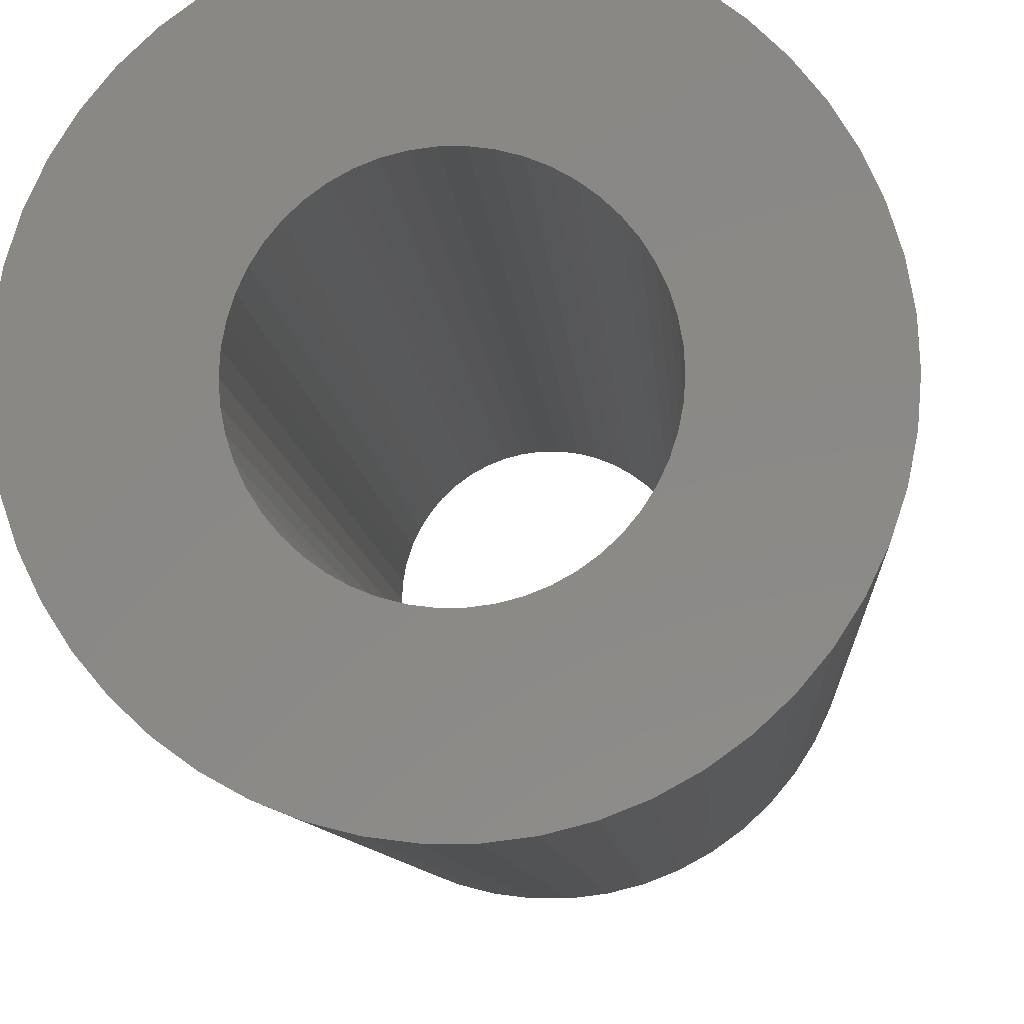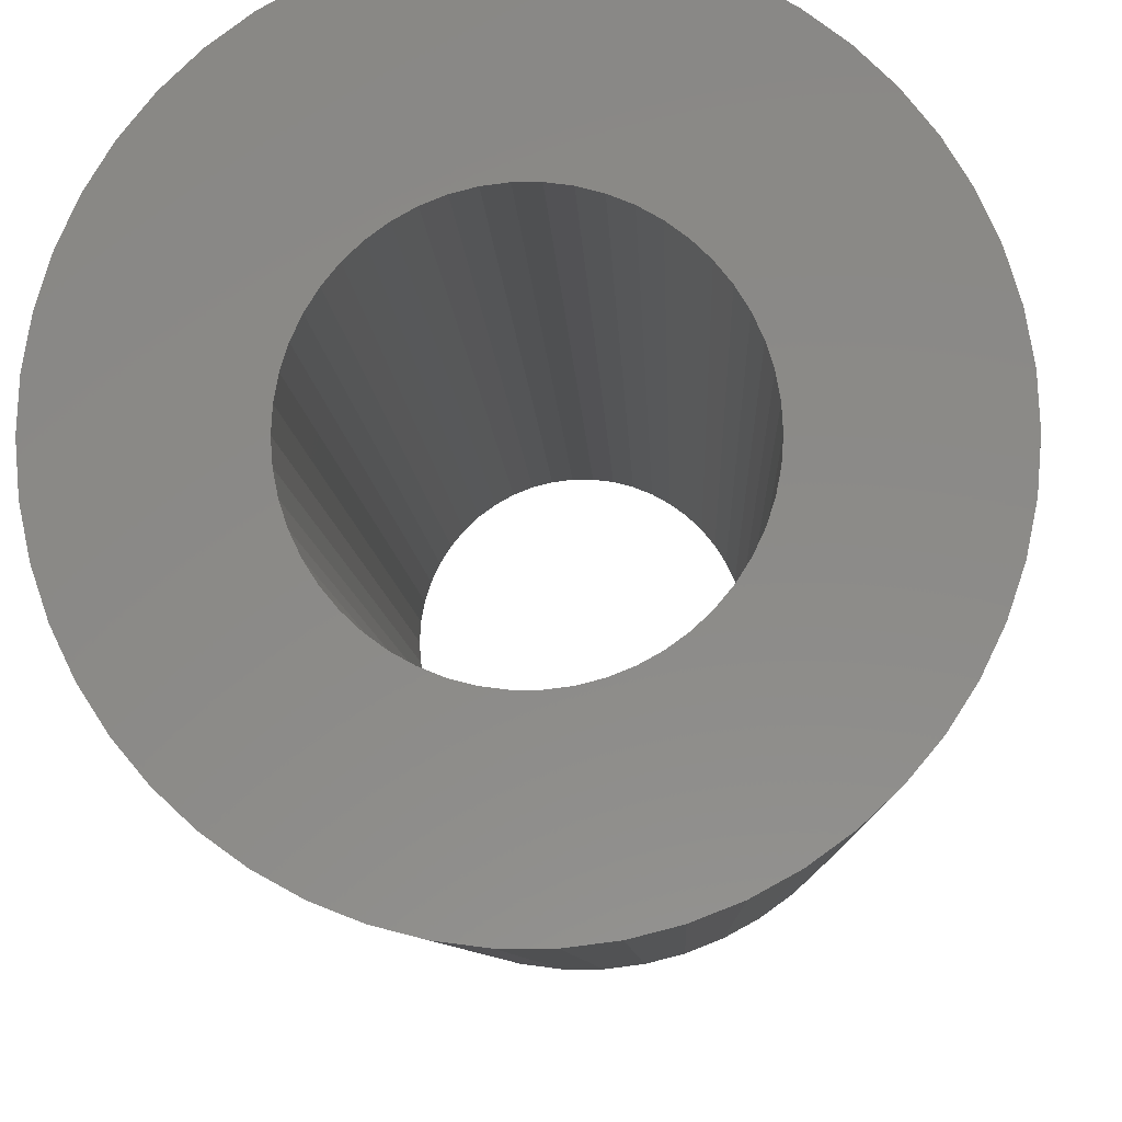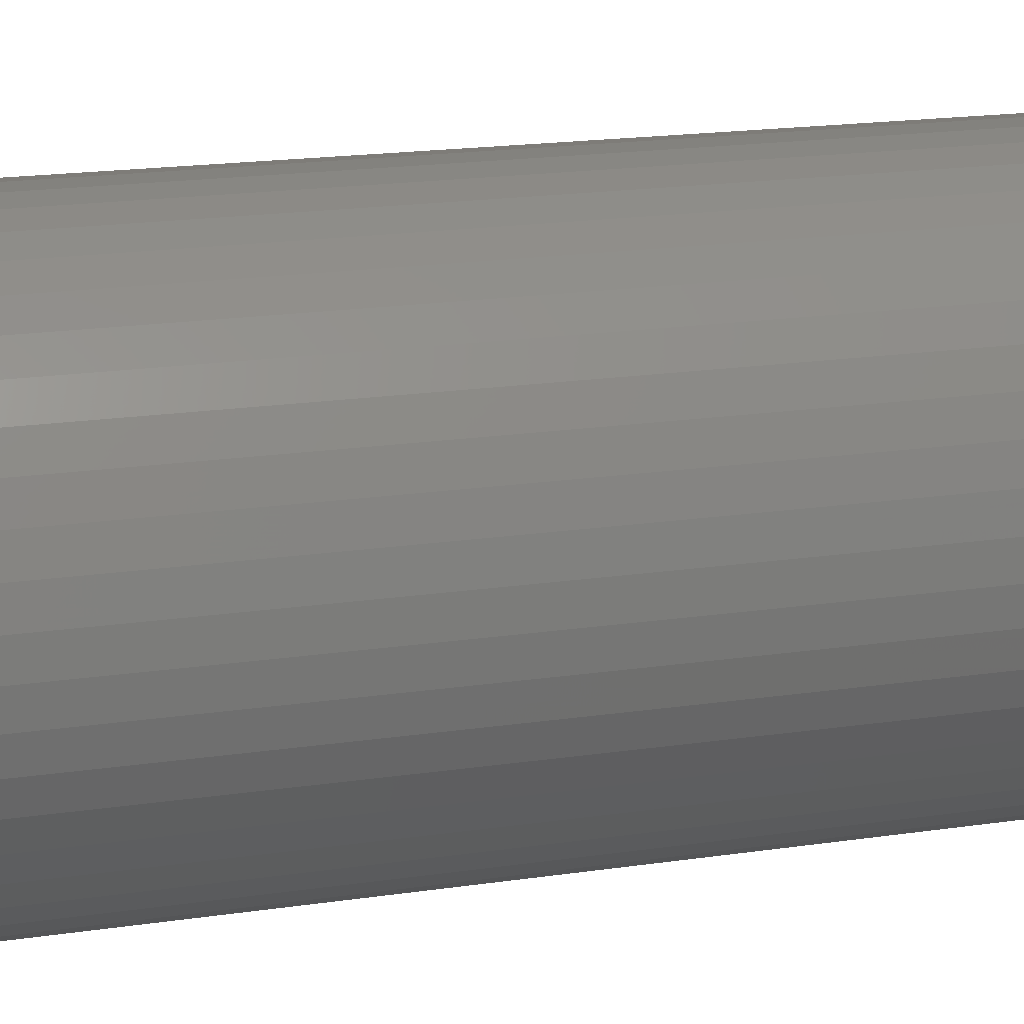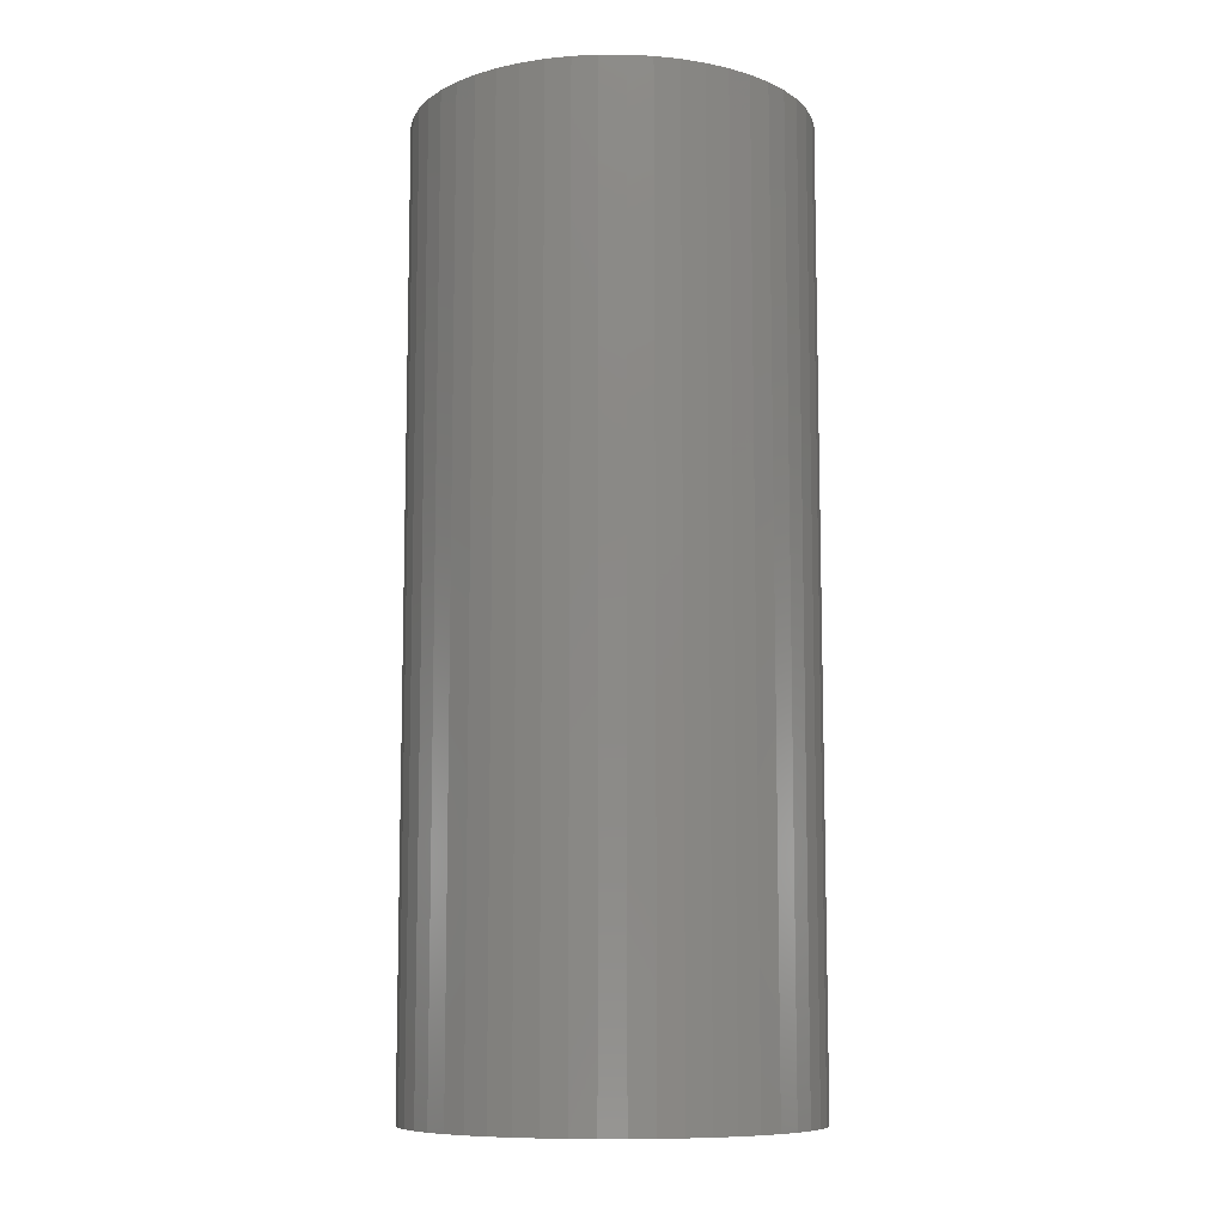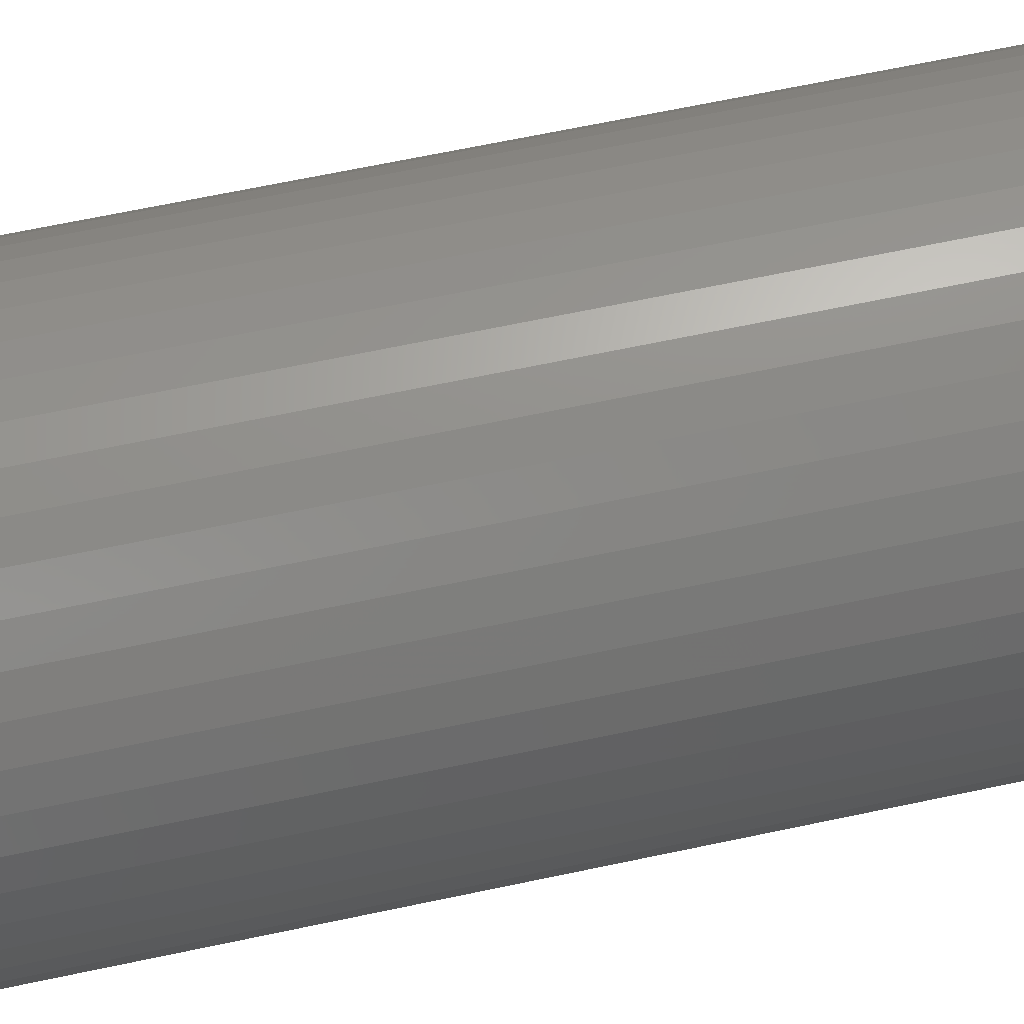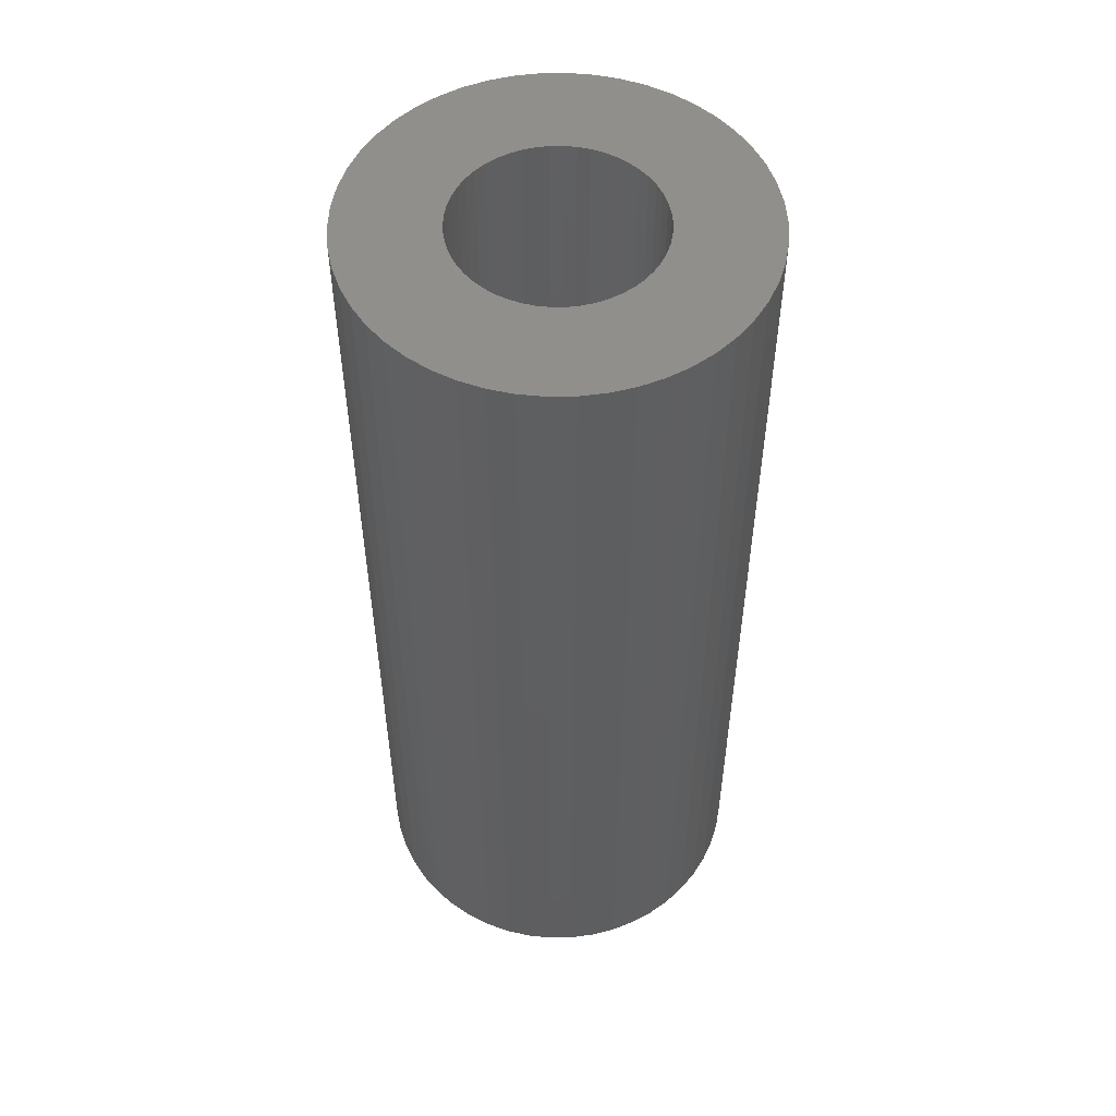
<metadata>
{"format":"stl","ext":"stl","renderer":"f3d","projection":"perspective","resolution":1024,"background":"white","views":[{"elev":-7.0,"azim":3.1,"up":"+Y"},{"elev":-5.9,"azim":1.6,"up":"+Y"},{"elev":17.0,"azim":72.7,"up":"+Y"},{"elev":-9.4,"azim":115.2,"up":"+Z"},{"elev":65.5,"azim":-102.1,"up":"+Y"},{"elev":52.9,"azim":143.1,"up":"+Z"}]}
</metadata>
<code>
# stl→obj: 200 verts, 400 faces
v 20 0 48
v 19.84 2.507 -48
v 19.84 2.507 48
v 20 0 -48
v -20 0 -48
v -19.84 2.507 48
v -19.84 2.507 -48
v -20 0 48
v 1.256 19.96 -48
v -1.256 19.96 48
v 1.256 19.96 48
v -1.256 19.96 -48
v -1.256 -19.96 -48
v 1.256 -19.96 48
v -1.256 -19.96 48
v 1.256 -19.96 -48
v 14.58 13.69 -48
v 12.75 15.41 48
v 14.58 13.69 48
v 12.75 15.41 -48
v -12.75 15.41 -48
v -14.58 13.69 48
v -12.75 15.41 48
v -14.58 13.69 -48
v -6.18 19.02 -48
v -8.516 18.1 48
v -6.18 19.02 48
v -8.516 18.1 -48
v 18.6 7.362 48
v 17.53 9.635 -48
v 17.53 9.635 48
v 18.6 7.362 -48
v 8.516 18.1 -48
v 6.18 19.02 48
v 8.516 18.1 48
v 6.18 19.02 -48
v 10.72 16.89 48
v 10.72 16.89 -48
v -18.6 7.362 -48
v -17.53 9.635 48
v -17.53 9.635 -48
v -18.6 7.362 48
v -16.18 11.76 -48
v -16.18 11.76 48
v -19.37 4.974 -48
v -19.37 4.974 48
v -10.72 16.89 48
v -10.72 16.89 -48
v -3.748 19.65 -48
v -3.748 19.65 48
v 3.748 -19.65 48
v 3.748 -19.65 -48
v 6.18 -19.02 -48
v 8.516 -18.1 48
v 6.18 -19.02 48
v 8.516 -18.1 -48
v 19.37 4.974 48
v 19.37 4.974 -48
v 16.18 11.76 48
v 16.18 11.76 -48
v 3.748 19.65 48
v 3.748 19.65 -48
v 10 0 48
v 9.921 1.253 48
v 19.84 -2.507 48
v 9.686 2.487 48
v 9.921 -1.253 48
v 9.298 3.681 48
v 19.37 -4.974 48
v 8.763 4.818 48
v 9.686 -2.487 48
v 8.09 5.878 48
v 18.6 -7.362 48
v 7.29 6.845 48
v 9.298 -3.681 48
v 6.374 7.705 48
v 17.53 -9.635 48
v 8.763 -4.818 48
v 5.358 8.443 48
v 4.258 9.048 48
v 3.09 9.511 48
v 1.874 9.823 48
v 0.6279 9.98 48
v -0.6279 9.98 48
v -1.874 9.823 48
v -3.09 9.511 48
v -4.258 9.048 48
v -5.358 8.443 48
v -6.374 7.705 48
v -7.29 6.845 48
v -8.09 5.878 48
v -8.763 4.818 48
v 16.18 -11.76 48
v 8.09 -5.878 48
v 14.58 -13.69 48
v 7.29 -6.845 48
v 12.75 -15.41 48
v 6.374 -7.705 48
v 10.72 -16.89 48
v 5.358 -8.443 48
v 4.258 -9.048 48
v 3.09 -9.511 48
v 1.874 -9.823 48
v 0.6279 -9.98 48
v -0.6279 -9.98 48
v -1.874 -9.823 48
v -3.748 -19.65 48
v -3.09 -9.511 48
v -6.18 -19.02 48
v -4.258 -9.048 48
v -8.516 -18.1 48
v -5.358 -8.443 48
v -10.72 -16.89 48
v -6.374 -7.705 48
v -12.75 -15.41 48
v -7.29 -6.845 48
v -14.58 -13.69 48
v -8.09 -5.878 48
v -16.18 -11.76 48
v -8.763 -4.818 48
v -17.53 -9.635 48
v -9.298 -3.681 48
v -18.6 -7.362 48
v -9.686 -2.487 48
v -19.37 -4.974 48
v -9.921 -1.253 48
v -19.84 -2.507 48
v -10 0 48
v -9.298 3.681 48
v -9.686 2.487 48
v -9.921 1.253 48
v 19.84 -2.507 -48
v 10.72 -16.89 -48
v 16.18 -11.76 -48
v 14.58 -13.69 -48
v 19.37 -4.974 -48
v 18.6 -7.362 -48
v -14.58 -13.69 -48
v -12.75 -15.41 -48
v -17.53 -9.635 -48
v -18.6 -7.362 -48
v -16.18 -11.76 -48
v 10 0 -48
v 9.921 -1.253 -48
v 9.686 -2.487 -48
v 9.921 1.253 -48
v 9.298 -3.681 -48
v 17.53 -9.635 -48
v 8.763 -4.818 -48
v 9.686 2.487 -48
v 8.09 -5.878 -48
v 7.29 -6.845 -48
v 12.75 -15.41 -48
v 9.298 3.681 -48
v 6.374 -7.705 -48
v 8.763 4.818 -48
v 5.358 -8.443 -48
v 4.258 -9.048 -48
v 3.09 -9.511 -48
v 1.874 -9.823 -48
v 0.6279 -9.98 -48
v -0.6279 -9.98 -48
v -1.874 -9.823 -48
v -3.748 -19.65 -48
v -3.09 -9.511 -48
v -6.18 -19.02 -48
v -4.258 -9.048 -48
v -8.516 -18.1 -48
v -5.358 -8.443 -48
v -10.72 -16.89 -48
v -6.374 -7.705 -48
v -7.29 -6.845 -48
v -8.09 -5.878 -48
v -8.763 -4.818 -48
v 8.09 5.878 -48
v 7.29 6.845 -48
v 6.374 7.705 -48
v 5.358 8.443 -48
v 4.258 9.048 -48
v 3.09 9.511 -48
v 1.874 9.823 -48
v 0.6279 9.98 -48
v -0.6279 9.98 -48
v -1.874 9.823 -48
v -3.09 9.511 -48
v -4.258 9.048 -48
v -5.358 8.443 -48
v -6.374 7.705 -48
v -7.29 6.845 -48
v -8.09 5.878 -48
v -8.763 4.818 -48
v -9.298 3.681 -48
v -9.686 2.487 -48
v -9.921 1.253 -48
v -10 0 -48
v -9.298 -3.681 -48
v -9.686 -2.487 -48
v -19.37 -4.974 -48
v -9.921 -1.253 -48
v -19.84 -2.507 -48
f 1 2 3
f 2 1 4
f 5 6 7
f 6 5 8
f 9 10 11
f 10 9 12
f 13 14 15
f 14 13 16
f 17 18 19
f 18 17 20
f 21 22 23
f 22 21 24
f 25 26 27
f 26 25 28
f 29 30 31
f 30 29 32
f 33 34 35
f 34 33 36
f 20 37 18
f 37 20 38
f 39 40 41
f 40 39 42
f 43 22 24
f 22 43 44
f 45 42 39
f 42 45 46
f 28 47 26
f 47 28 48
f 49 27 50
f 27 49 25
f 16 51 14
f 51 16 52
f 53 54 55
f 54 53 56
f 57 32 29
f 32 57 58
f 3 58 57
f 58 3 2
f 59 17 19
f 17 59 60
f 31 60 59
f 60 31 30
f 36 61 34
f 61 36 62
f 62 11 61
f 11 62 9
f 38 35 37
f 35 38 33
f 41 44 43
f 44 41 40
f 7 46 45
f 46 7 6
f 63 1 3
f 64 3 57
f 1 63 65
f 66 57 29
f 67 65 63
f 68 29 31
f 65 67 69
f 70 31 59
f 71 69 67
f 72 59 19
f 69 71 73
f 74 19 18
f 75 73 71
f 76 18 37
f 73 75 77
f 78 77 75
f 3 64 63
f 57 66 64
f 29 68 66
f 31 70 68
f 79 37 35
f 59 72 70
f 19 74 72
f 18 76 74
f 80 35 34
f 37 79 76
f 35 80 79
f 81 34 61
f 34 81 80
f 61 82 81
f 11 82 61
f 11 83 82
f 11 84 83
f 10 84 11
f 10 85 84
f 50 85 10
f 85 50 86
f 27 86 50
f 86 27 87
f 26 87 27
f 87 26 88
f 47 88 26
f 88 47 89
f 23 89 47
f 89 23 90
f 22 90 23
f 90 22 91
f 44 91 22
f 40 92 44
f 91 44 92
f 77 78 93
f 94 93 78
f 93 94 95
f 96 95 94
f 95 96 97
f 98 97 96
f 97 98 99
f 100 99 98
f 99 100 54
f 101 54 100
f 54 101 55
f 102 55 101
f 55 102 51
f 103 51 102
f 103 14 51
f 104 14 103
f 105 14 104
f 105 15 14
f 106 15 105
f 107 106 108
f 106 107 15
f 109 108 110
f 111 110 112
f 108 109 107
f 113 112 114
f 115 114 116
f 117 116 118
f 110 111 109
f 119 118 120
f 121 120 122
f 123 122 124
f 125 124 126
f 112 113 111
f 127 126 128
f 92 40 129
f 42 129 40
f 114 115 113
f 129 42 130
f 116 117 115
f 46 130 42
f 118 119 117
f 130 46 131
f 120 121 119
f 6 131 46
f 122 123 121
f 131 6 128
f 124 125 123
f 8 128 6
f 126 127 125
f 128 8 127
f 48 23 47
f 23 48 21
f 12 50 10
f 50 12 49
f 65 4 1
f 4 65 132
f 56 99 54
f 99 56 133
f 95 134 93
f 134 95 135
f 73 136 69
f 136 73 137
f 69 132 65
f 132 69 136
f 138 115 117
f 115 138 139
f 140 123 141
f 123 140 121
f 138 119 142
f 119 138 117
f 143 4 132
f 144 132 136
f 4 143 2
f 145 136 137
f 146 2 143
f 147 137 148
f 2 146 58
f 149 148 134
f 150 58 146
f 151 134 135
f 58 150 32
f 152 135 153
f 154 32 150
f 155 153 133
f 32 154 30
f 156 30 154
f 132 144 143
f 136 145 144
f 137 147 145
f 148 149 147
f 157 133 56
f 134 151 149
f 135 152 151
f 153 155 152
f 158 56 53
f 133 157 155
f 56 158 157
f 159 53 52
f 53 159 158
f 52 160 159
f 16 160 52
f 16 161 160
f 16 162 161
f 13 162 16
f 13 163 162
f 164 163 13
f 163 164 165
f 166 165 164
f 165 166 167
f 168 167 166
f 167 168 169
f 170 169 168
f 169 170 171
f 139 171 170
f 171 139 172
f 138 172 139
f 172 138 173
f 142 173 138
f 140 174 142
f 173 142 174
f 30 156 60
f 175 60 156
f 60 175 17
f 176 17 175
f 17 176 20
f 177 20 176
f 20 177 38
f 178 38 177
f 38 178 33
f 179 33 178
f 33 179 36
f 180 36 179
f 36 180 62
f 181 62 180
f 181 9 62
f 182 9 181
f 183 9 182
f 183 12 9
f 184 12 183
f 49 184 185
f 184 49 12
f 25 185 186
f 28 186 187
f 185 25 49
f 48 187 188
f 21 188 189
f 24 189 190
f 186 28 25
f 43 190 191
f 41 191 192
f 39 192 193
f 45 193 194
f 187 48 28
f 7 194 195
f 174 140 196
f 141 196 140
f 188 21 48
f 196 141 197
f 189 24 21
f 198 197 141
f 190 43 24
f 197 198 199
f 191 41 43
f 200 199 198
f 192 39 41
f 199 200 195
f 193 45 39
f 5 195 200
f 194 7 45
f 195 5 7
f 93 148 77
f 148 93 134
f 141 125 198
f 125 141 123
f 52 55 51
f 55 52 53
f 153 95 97
f 95 153 135
f 133 97 99
f 97 133 153
f 77 137 73
f 137 77 148
f 168 109 111
f 109 168 166
f 166 107 109
f 107 166 164
f 142 121 140
f 121 142 119
f 198 127 200
f 127 198 125
f 200 8 5
f 8 200 127
f 170 111 113
f 111 170 168
f 164 15 107
f 15 164 13
f 139 113 115
f 113 139 170
f 154 70 156
f 70 154 68
f 130 192 129
f 192 130 193
f 156 72 175
f 72 156 70
f 181 81 82
f 81 181 180
f 180 80 81
f 80 180 179
f 186 86 87
f 86 186 185
f 129 191 92
f 191 129 192
f 145 67 144
f 67 145 71
f 179 79 80
f 79 179 178
f 91 189 90
f 189 91 190
f 187 87 88
f 87 187 186
f 184 84 85
f 84 184 183
f 143 64 146
f 64 143 63
f 147 71 145
f 71 147 75
f 171 116 114
f 116 171 172
f 120 196 122
f 196 120 174
f 146 66 150
f 66 146 64
f 150 68 154
f 68 150 66
f 177 74 76
f 74 177 176
f 175 74 176
f 74 175 72
f 183 83 84
f 83 183 182
f 178 76 79
f 76 178 177
f 128 194 131
f 194 128 195
f 92 190 91
f 190 92 191
f 185 85 86
f 85 185 184
f 188 88 89
f 88 188 187
f 189 89 90
f 89 189 188
f 144 63 143
f 63 144 67
f 116 173 118
f 173 116 172
f 160 104 103
f 104 160 161
f 158 102 101
f 102 158 159
f 182 82 83
f 82 182 181
f 131 193 130
f 193 131 194
f 152 94 151
f 94 152 96
f 151 78 149
f 78 151 94
f 149 75 147
f 75 149 78
f 167 112 110
f 112 167 169
f 163 108 106
f 108 163 165
f 162 106 105
f 106 162 163
f 126 195 128
f 195 126 199
f 122 197 124
f 197 122 196
f 159 103 102
f 103 159 160
f 152 98 96
f 98 152 155
f 155 100 98
f 100 155 157
f 157 101 100
f 101 157 158
f 161 105 104
f 105 161 162
f 169 114 112
f 114 169 171
f 124 199 126
f 199 124 197
f 118 174 120
f 174 118 173
f 165 110 108
f 110 165 167

</code>
